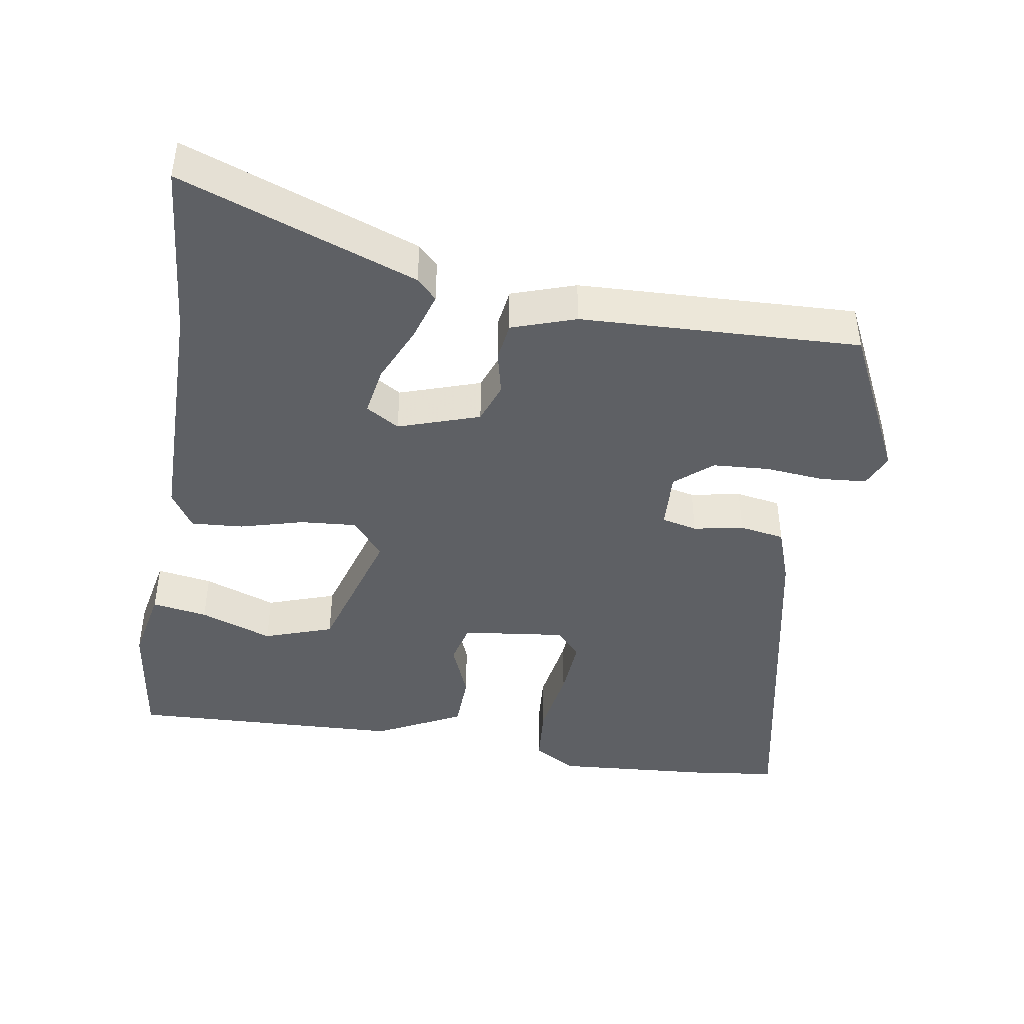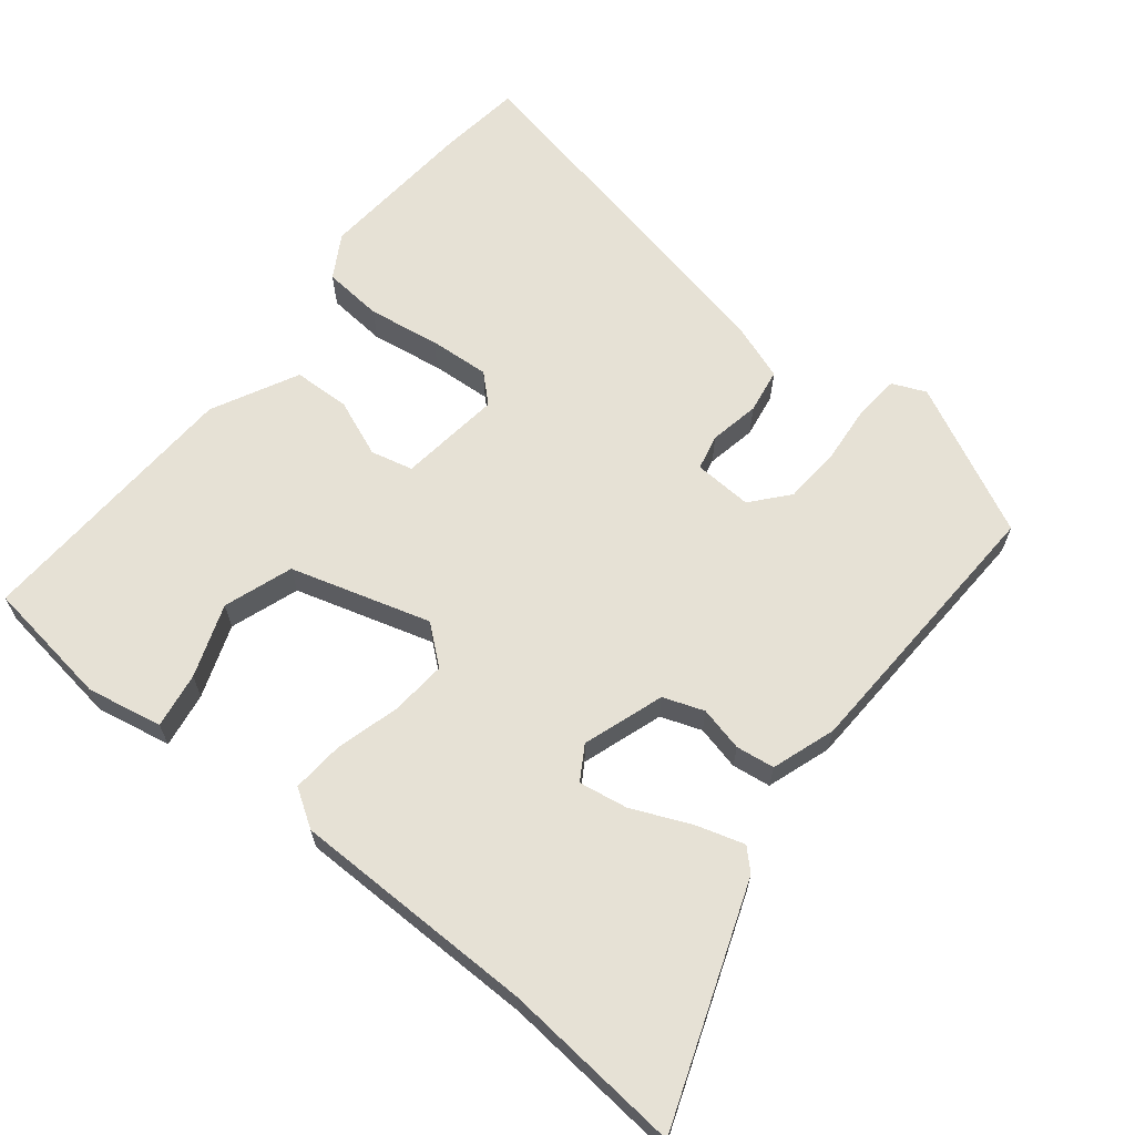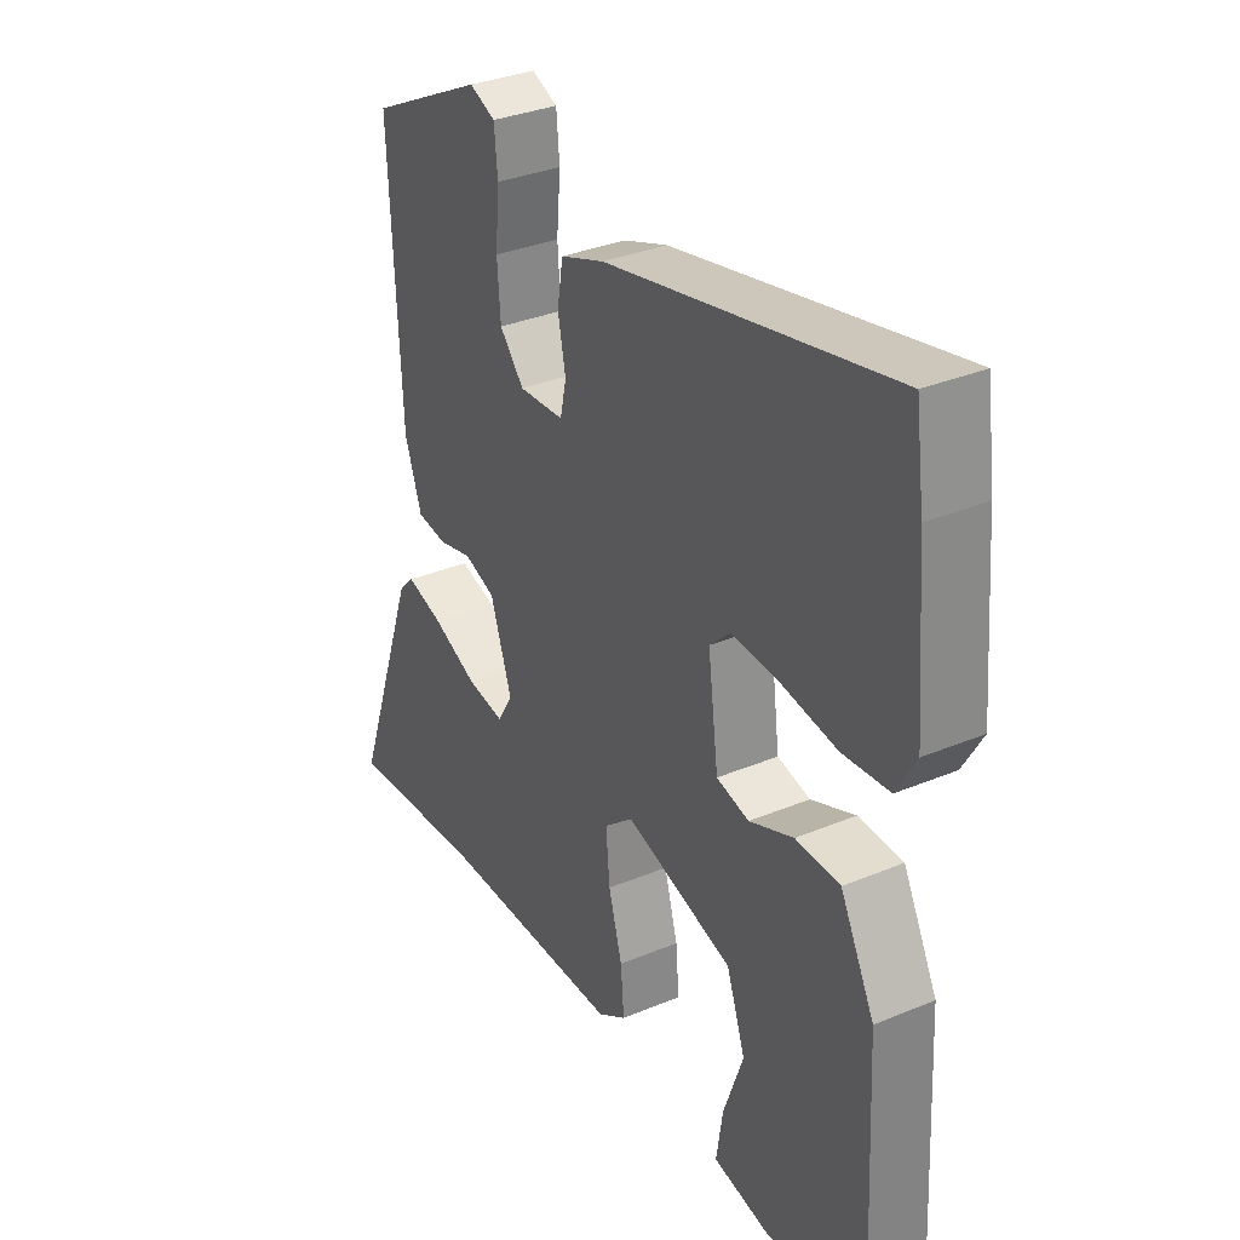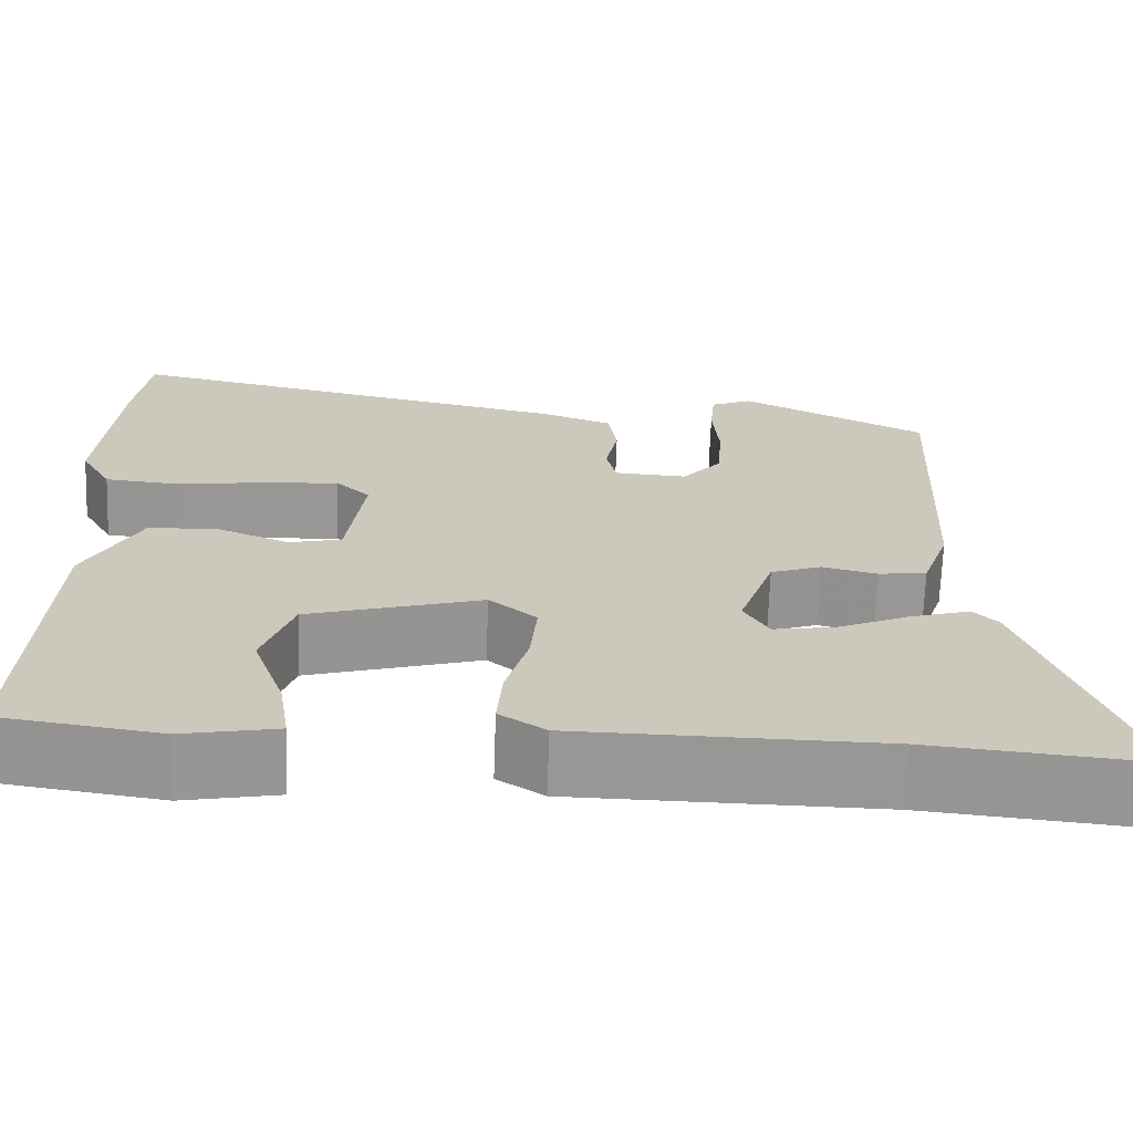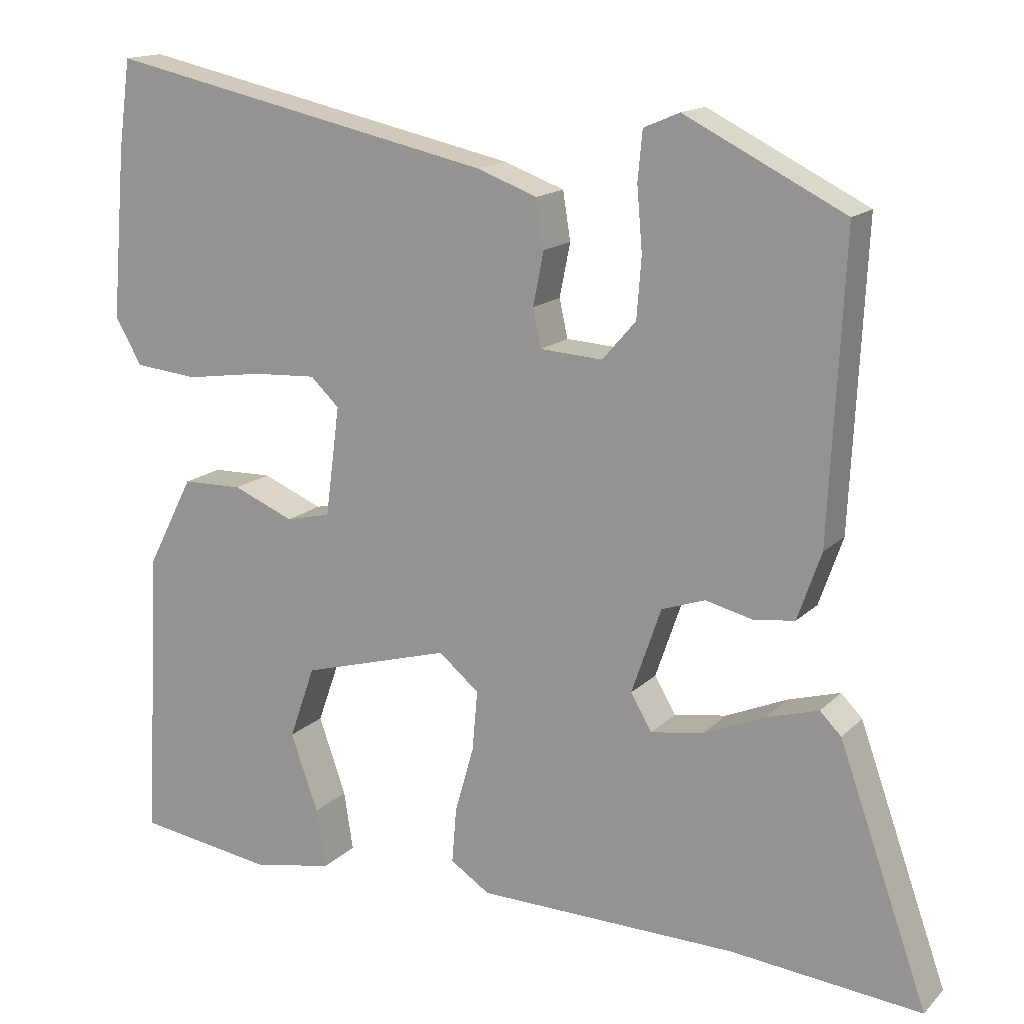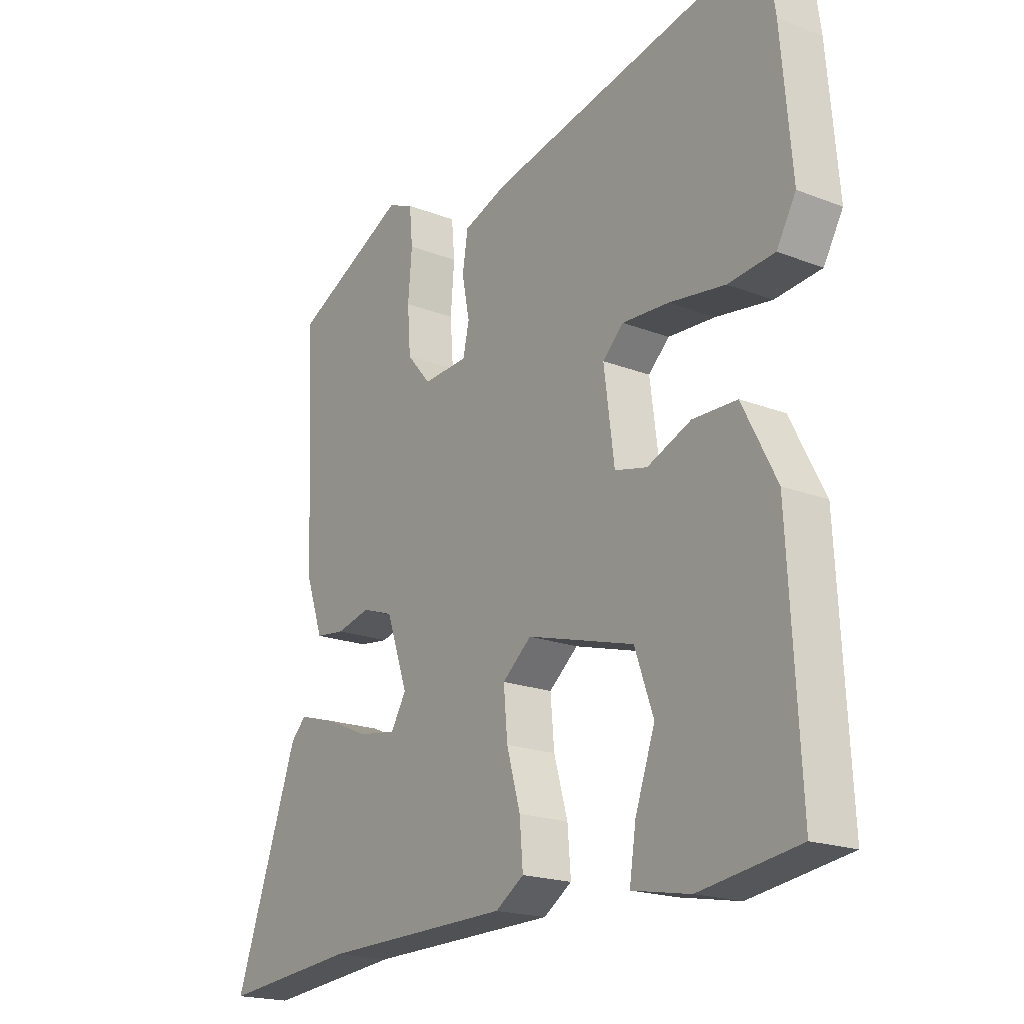
<metadata>
{"format":"obj","ext":"obj","renderer":"f3d","projection":"perspective","resolution":1024,"background":"white","views":[{"elev":-43.1,"azim":-99.8,"up":"+Y"},{"elev":64.7,"azim":-141.7,"up":"+Y"},{"elev":33.4,"azim":60.3,"up":"+Z"},{"elev":-68.1,"azim":178.0,"up":"+Z"},{"elev":15.5,"azim":-151.8,"up":"+Z"},{"elev":-19.5,"azim":54.0,"up":"+Z"}]}
</metadata>
<code>
v -0.496 0.07 0.431
v -0.286 0.07 0.536
v -0.239 0.07 0.516
v -0.233 0.07 0.452
v -0.24 0.07 0.369
v -0.234 0.07 0.29
v -0.19 0.07 0.239
v -0.108 0.07 0.244
v -0.097 0.07 0.294
v -0.111 0.07 0.364
v -0.101 0.07 0.427
v -0.021 0.07 0.456
v 0.491 0.07 0.565
v 0.507 0.07 0.449
v 0.526 0.07 0.225
v 0.491 0.07 0.164
v 0.407 0.07 0.156
v 0.306 0.07 0.171
v 0.221 0.07 0.176
v 0.183 0.07 0.14
v 0.202 0.07 -0.004
v 0.261 0.07 -0.018
v 0.341 0.07 0.015
v 0.421 0.07 0.013
v 0.483 0.07 -0.107
v 0.503 0.07 -0.491
v 0.323 0.07 -0.517
v 0.217 0.07 -0.497
v 0.229 0.07 -0.419
v 0.265 0.07 -0.317
v 0.231 0.07 -0.221
v 0.035 0.07 -0.165
v -0.018 0.07 -0.209
v -0.011 0.07 -0.288
v 0.014 0.07 -0.376
v 0.02 0.07 -0.449
v -0.032 0.07 -0.483
v -0.375 0.07 -0.488
v -0.625 0.07 -0.512
v -0.508 0.07 -0.182
v -0.48 0.07 -0.154
v -0.412 0.07 -0.174
v -0.331 0.07 -0.209
v -0.262 0.07 -0.22
v -0.234 0.07 -0.173
v -0.273 0.07 -0.06
v -0.33 0.07 -0.04
v -0.392 0.07 -0.055
v -0.446 0.07 -0.048
v -0.477 0.07 0.041
v -0.496 0 0.431
v -0.286 0 0.536
v -0.239 0 0.516
v -0.233 0 0.452
v -0.24 0 0.369
v -0.234 0 0.29
v -0.19 0 0.239
v -0.108 0 0.244
v -0.097 0 0.294
v -0.111 0 0.364
v -0.101 0 0.427
v -0.021 0 0.456
v 0.491 0 0.565
v 0.507 0 0.449
v 0.526 0 0.225
v 0.491 0 0.164
v 0.407 0 0.156
v 0.306 0 0.171
v 0.221 0 0.176
v 0.183 0 0.14
v 0.202 0 -0.004
v 0.261 0 -0.018
v 0.341 0 0.015
v 0.421 0 0.013
v 0.483 0 -0.107
v 0.503 0 -0.491
v 0.323 0 -0.517
v 0.217 0 -0.497
v 0.229 0 -0.419
v 0.265 0 -0.317
v 0.231 0 -0.221
v 0.035 0 -0.165
v -0.018 0 -0.209
v -0.011 0 -0.288
v 0.014 0 -0.376
v 0.02 0 -0.449
v -0.032 0 -0.483
v -0.375 0 -0.488
v -0.625 0 -0.512
v -0.508 0 -0.182
v -0.48 0 -0.154
v -0.412 0 -0.174
v -0.331 0 -0.209
v -0.262 0 -0.22
v -0.234 0 -0.173
v -0.273 0 -0.06
v -0.33 0 -0.04
v -0.392 0 -0.055
v -0.446 0 -0.048
v -0.477 0 0.041
f 47 48 49 50
f 46 47 50 1
f 40 41 42 43
f 38 39 40 43
f 38 43 44
f 37 38 44 45
f 34 35 36 37
f 33 34 37 45
f 27 28 29 30
f 25 26 27 30
f 25 30 31
f 22 23 24 25
f 21 22 25 31
f 15 16 17 18
f 15 18 19
f 14 15 19
f 13 14 19 20
f 9 10 11 12
f 8 9 12 13
f 2 3 4 5
f 46 1 2 5
f 46 5 6
f 32 33 45 46
f 21 31 32 46
f 20 21 46
f 8 13 20 46
f 7 8 46
f 6 7 46
f 100 99 98 97
f 51 100 97 96
f 93 92 91 90
f 93 90 89 88
f 94 93 88
f 95 94 88 87
f 87 86 85 84
f 95 87 84 83
f 80 79 78 77
f 80 77 76 75
f 81 80 75
f 75 74 73 72
f 81 75 72 71
f 68 67 66 65
f 69 68 65
f 69 65 64
f 70 69 64 63
f 62 61 60 59
f 63 62 59 58
f 55 54 53 52
f 55 52 51 96
f 56 55 96
f 96 95 83 82
f 96 82 81 71
f 96 71 70
f 96 70 63 58
f 96 58 57
f 96 57 56
f 1 51 52 2
f 2 52 53 3
f 3 53 54 4
f 4 54 55 5
f 5 55 56 6
f 6 56 57 7
f 7 57 58 8
f 8 58 59 9
f 9 59 60 10
f 10 60 61 11
f 11 61 62 12
f 12 62 63 13
f 13 63 64 14
f 14 64 65 15
f 15 65 66 16
f 16 66 67 17
f 17 67 68 18
f 18 68 69 19
f 19 69 70 20
f 20 70 71 21
f 21 71 72 22
f 22 72 73 23
f 23 73 74 24
f 24 74 75 25
f 25 75 76 26
f 26 76 77 27
f 27 77 78 28
f 28 78 79 29
f 29 79 80 30
f 30 80 81 31
f 31 81 82 32
f 32 82 83 33
f 33 83 84 34
f 34 84 85 35
f 35 85 86 36
f 36 86 87 37
f 37 87 88 38
f 38 88 89 39
f 39 89 90 40
f 40 90 91 41
f 41 91 92 42
f 42 92 93 43
f 43 93 94 44
f 44 94 95 45
f 45 95 96 46
f 46 96 97 47
f 47 97 98 48
f 48 98 99 49
f 49 99 100 50
f 50 100 51 1

</code>
